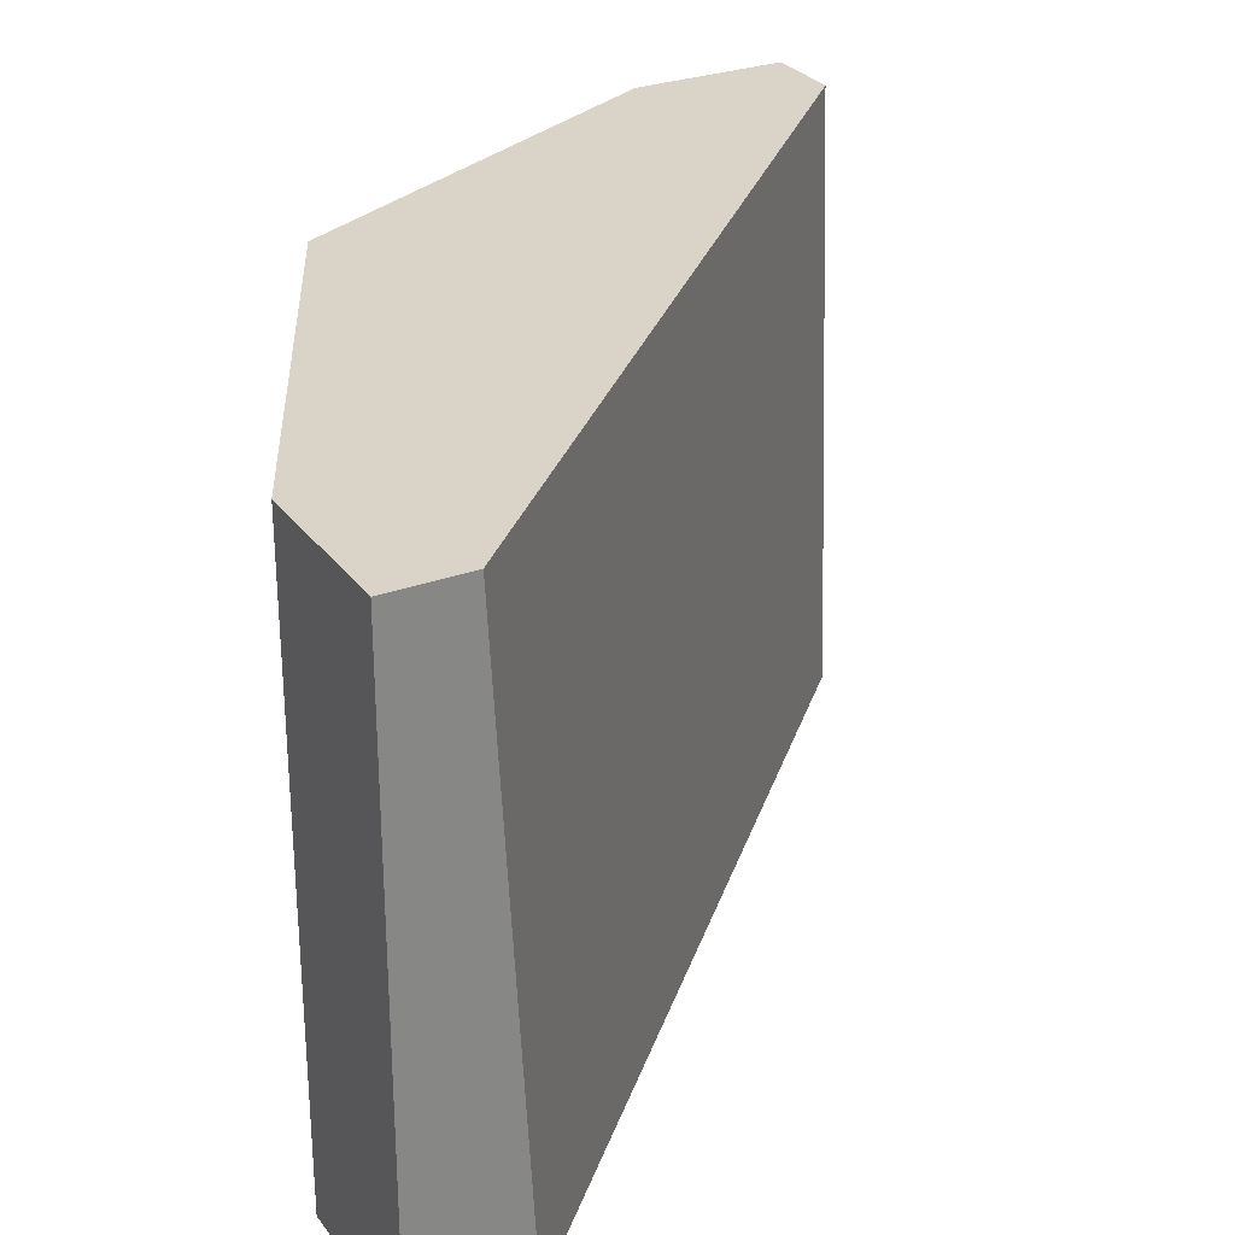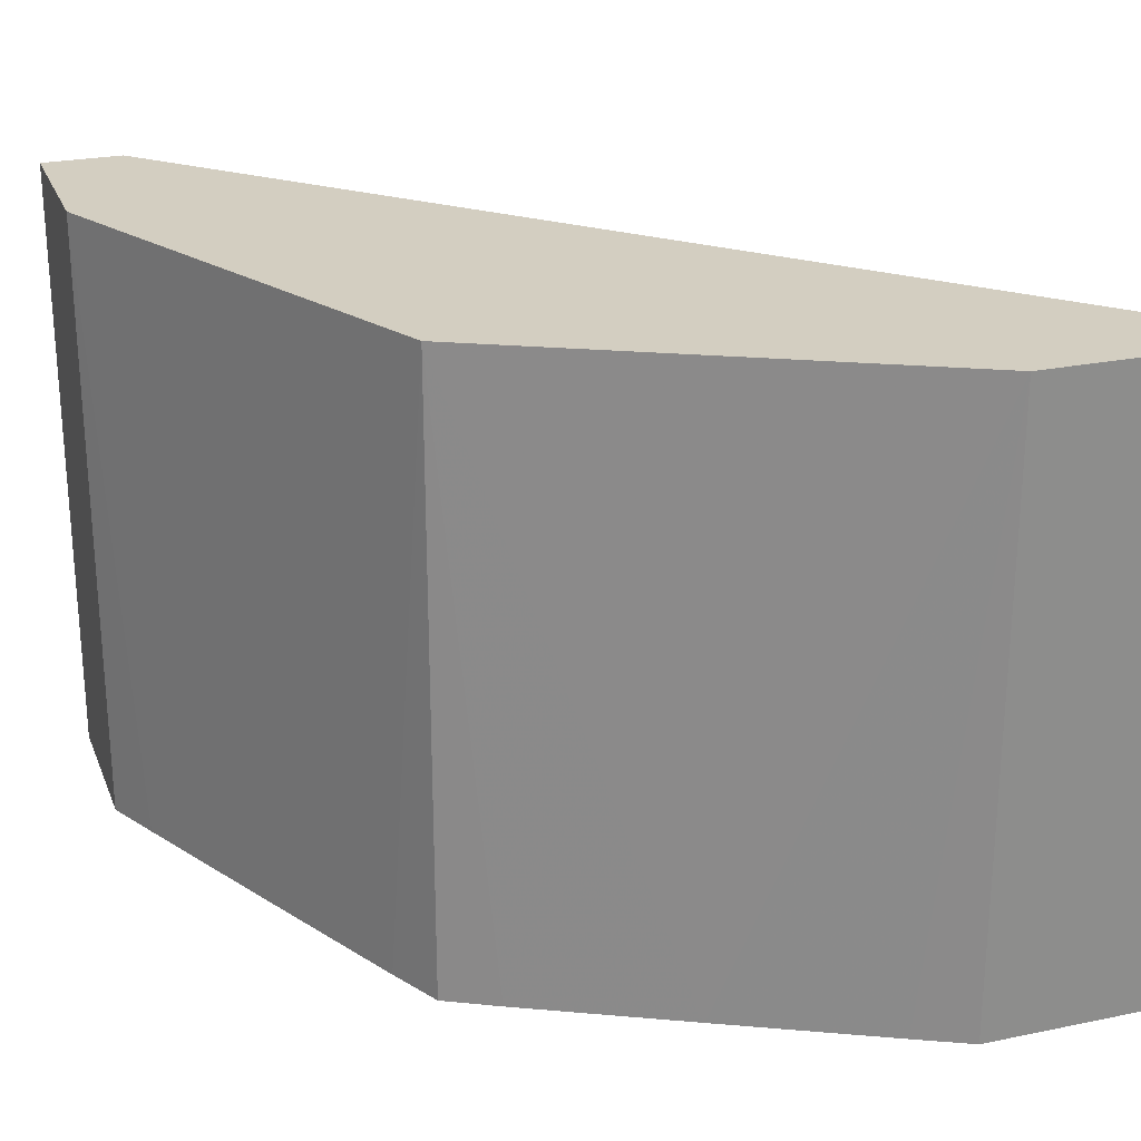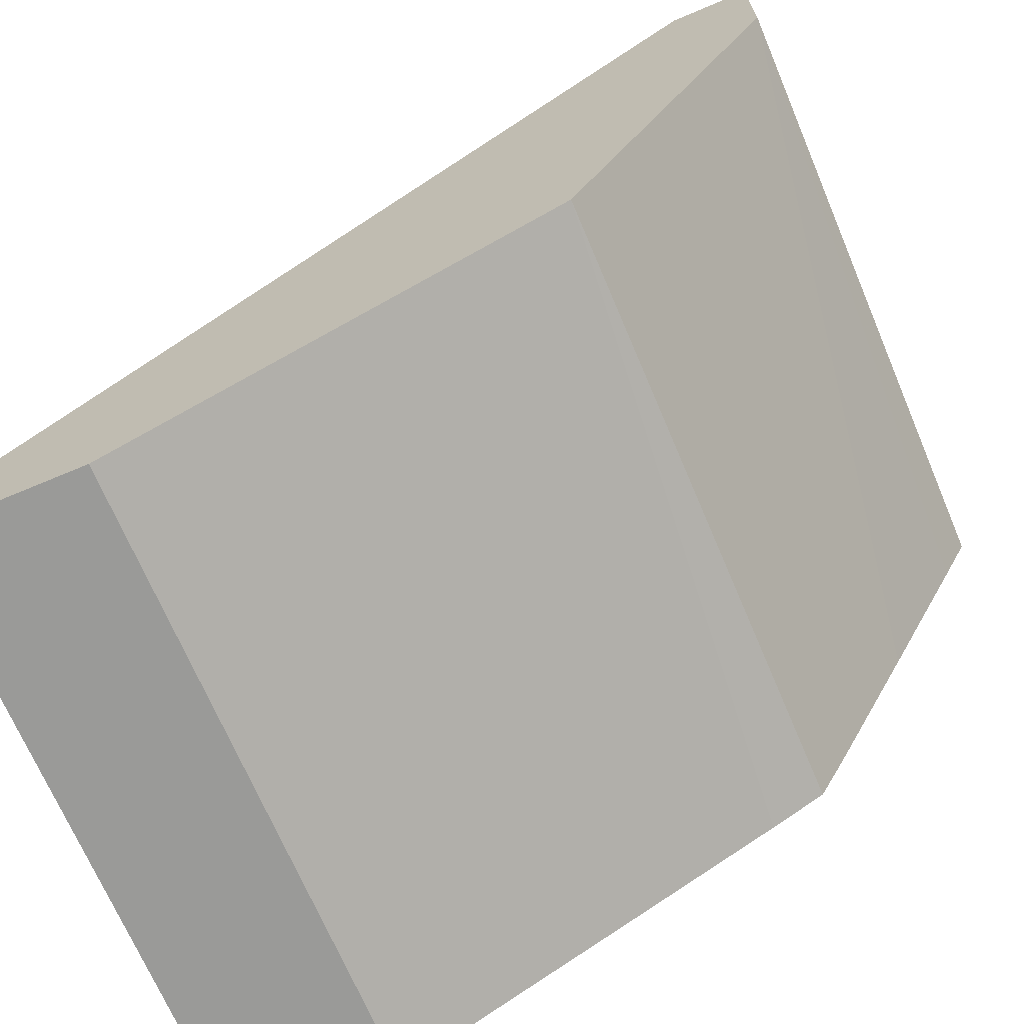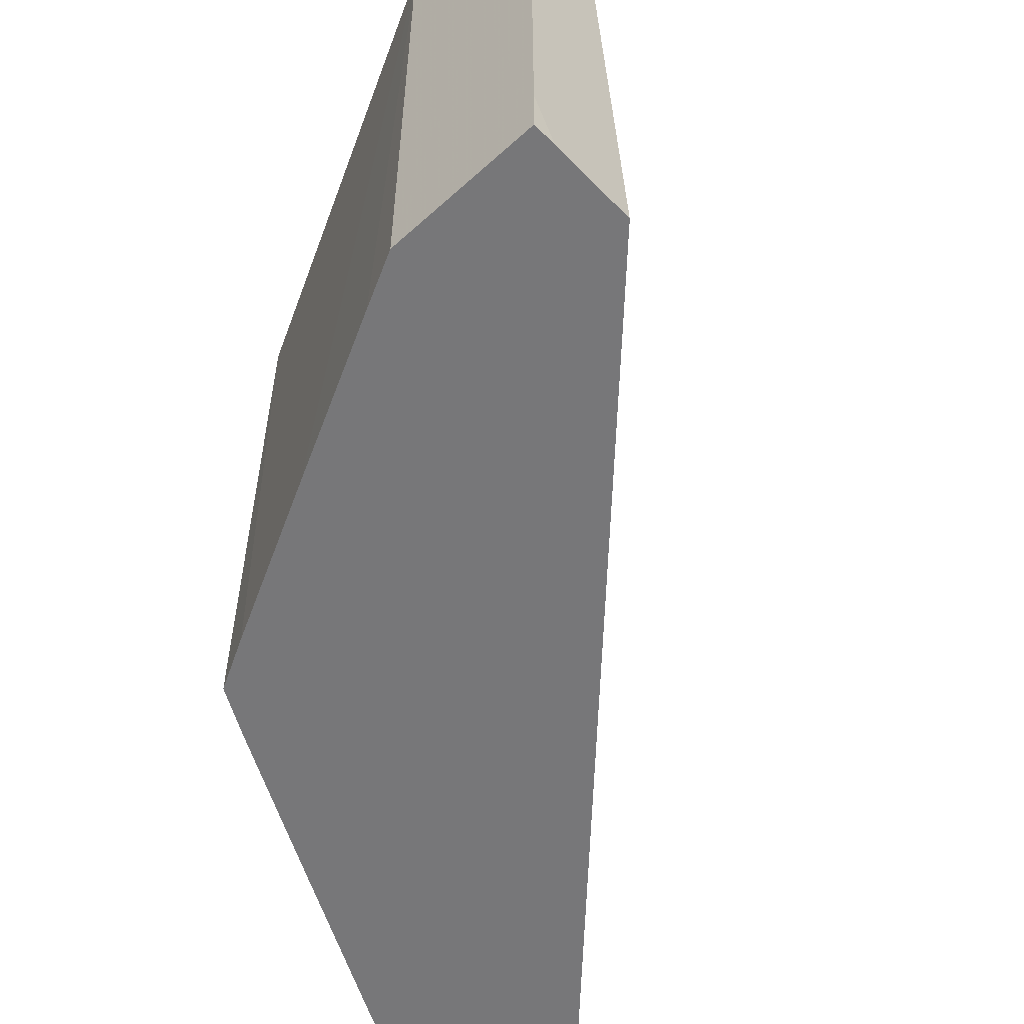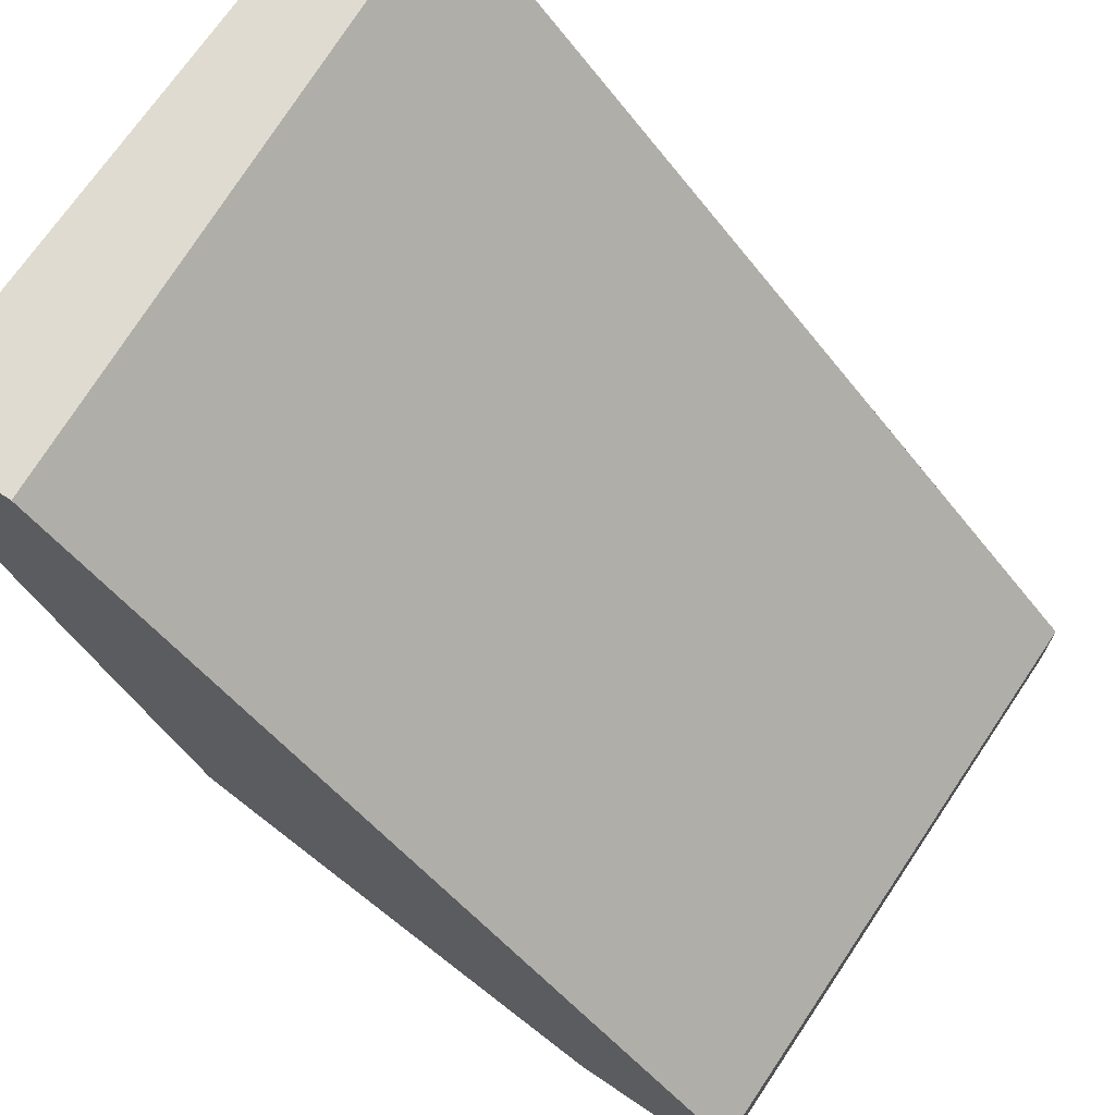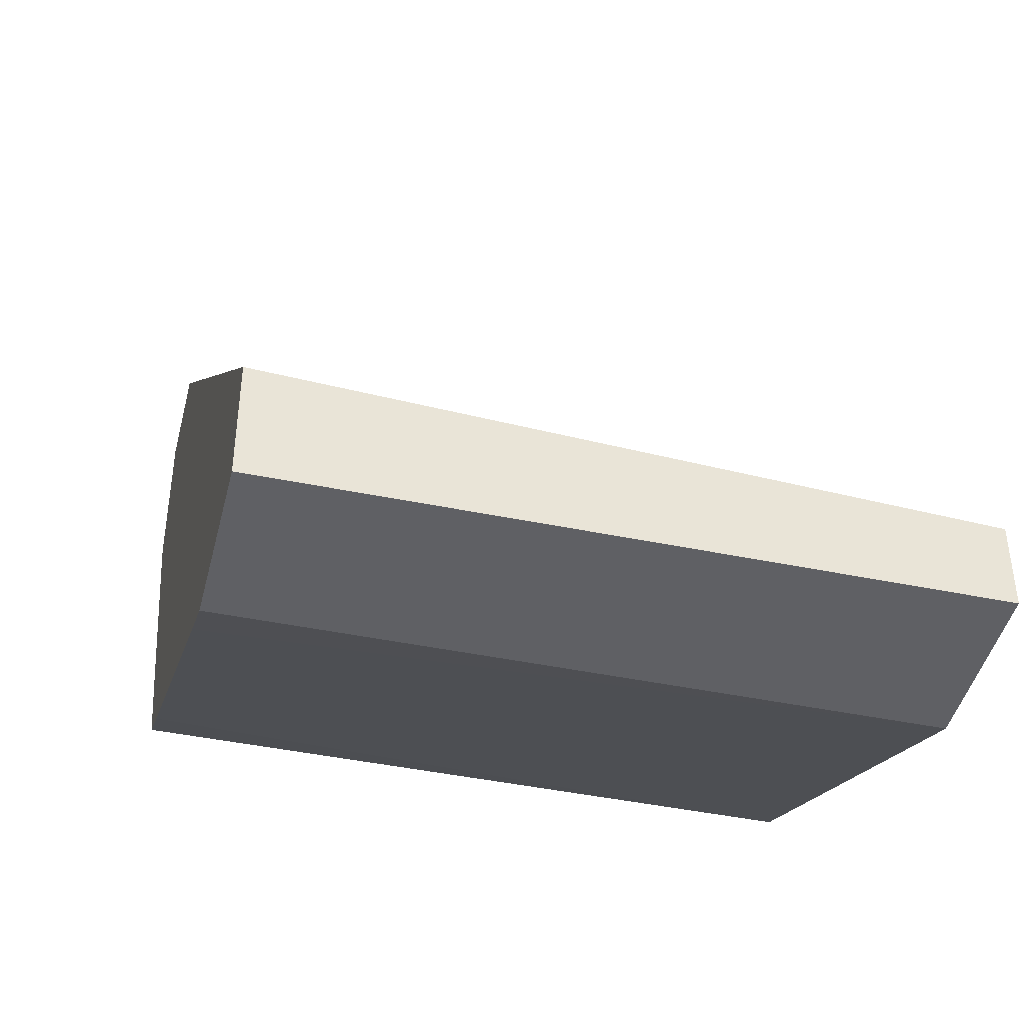
<metadata>
{"format":"obj","ext":"obj","renderer":"f3d","projection":"perspective","resolution":1024,"background":"white","views":[{"elev":28.6,"azim":-28.9,"up":"+Y"},{"elev":25.1,"azim":-108.5,"up":"+Y"},{"elev":-69.2,"azim":-157.1,"up":"+Z"},{"elev":-57.2,"azim":-46.8,"up":"+Y"},{"elev":70.2,"azim":33.9,"up":"+Z"},{"elev":-43.7,"azim":76.3,"up":"+Z"}]}
</metadata>
<code>
v 5.237e-05 0.516 -0.08807
v 5.237e-05 0.516 -0.1026
v 5.237e-05 0.5959 -0.09234
v -0.09233 0.5959 6.542e-05
v -0.08807 0.516 6.542e-05
v -0.02053 0.516 -0.1026
v 5.237e-05 0.5959 -0.1026
v -0.1026 0.5959 6.542e-05
v -0.09953 0.516 6.542e-05
v -0.02053 0.5959 -0.1026
v -0.02748 0.516 -0.0992
v -0.1026 0.5233 6.542e-05
v -0.1026 0.5959 -0.02053
v -0.1026 0.516 -4.93e-06
v -0.04799 0.516 -0.08902
v -0.05051 0.5959 -0.08761
v -0.0992 0.516 -0.02748
v -0.1026 0.516 -0.02053
v -0.08761 0.5959 -0.0505
v -0.08902 0.516 -0.04799
v -0.0685 0.516 -0.07876
v -0.07524 0.5959 -0.07523
v -0.07876 0.516 -0.0685
v -0.07524 0.516 -0.07523
f 9 12 14
f 4 8 12
f 4 12 9
f 4 9 5
f 6 11 10
f 8 13 18
f 8 18 14
f 8 14 12
f 10 11 15
f 22 24 23
f 13 17 18
f 13 19 20
f 13 20 17
f 15 21 22
f 15 22 16
f 19 22 20
f 20 22 23
f 21 24 22
f 3 8 4
f 10 15 16
f 3 19 13
f 3 13 8
f 3 16 22
f 3 22 19
f 1 7 3
f 1 3 4
f 1 4 5
f 1 5 9
f 1 9 14
f 1 14 18
f 1 18 17
f 1 17 20
f 1 20 23
f 1 2 7
f 1 24 21
f 1 21 15
f 1 15 11
f 1 11 6
f 1 6 2
f 2 6 10
f 2 10 7
f 3 7 10
f 3 10 16
f 1 23 24

</code>
